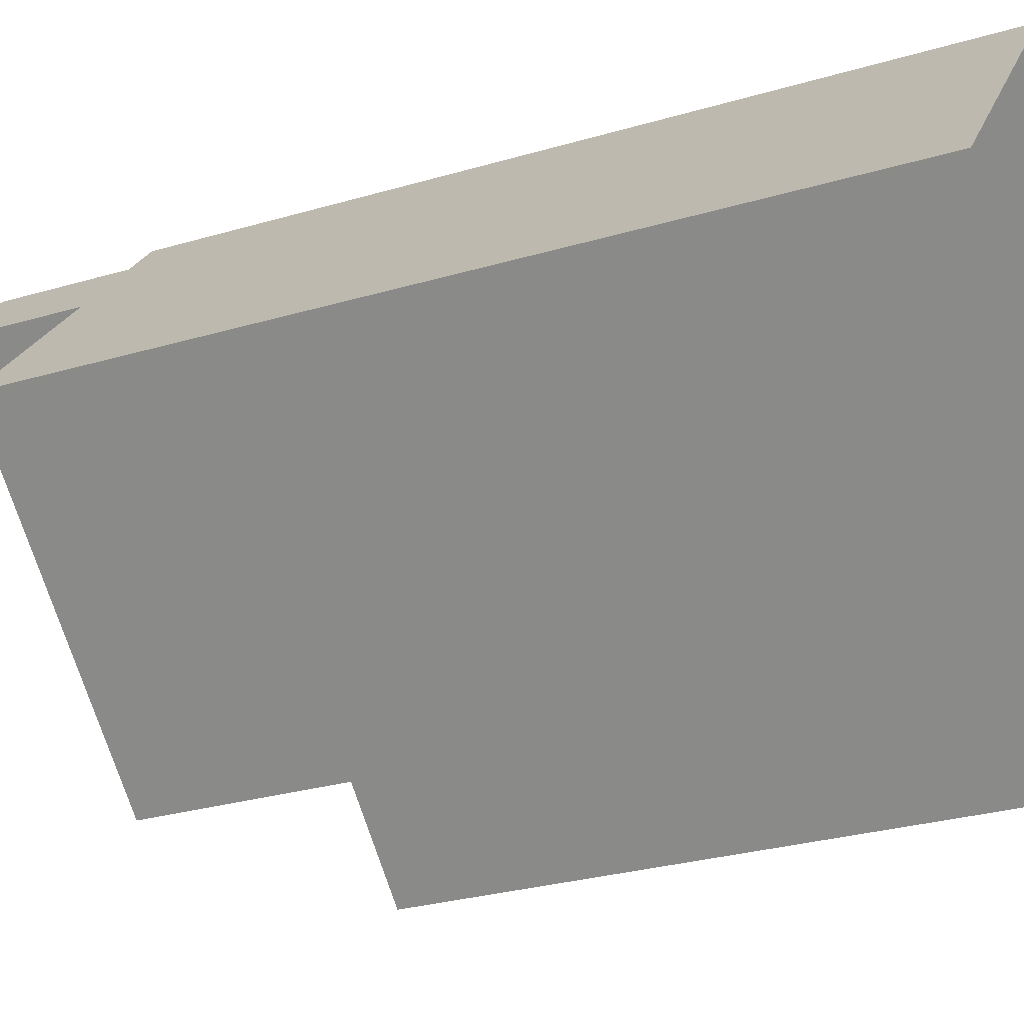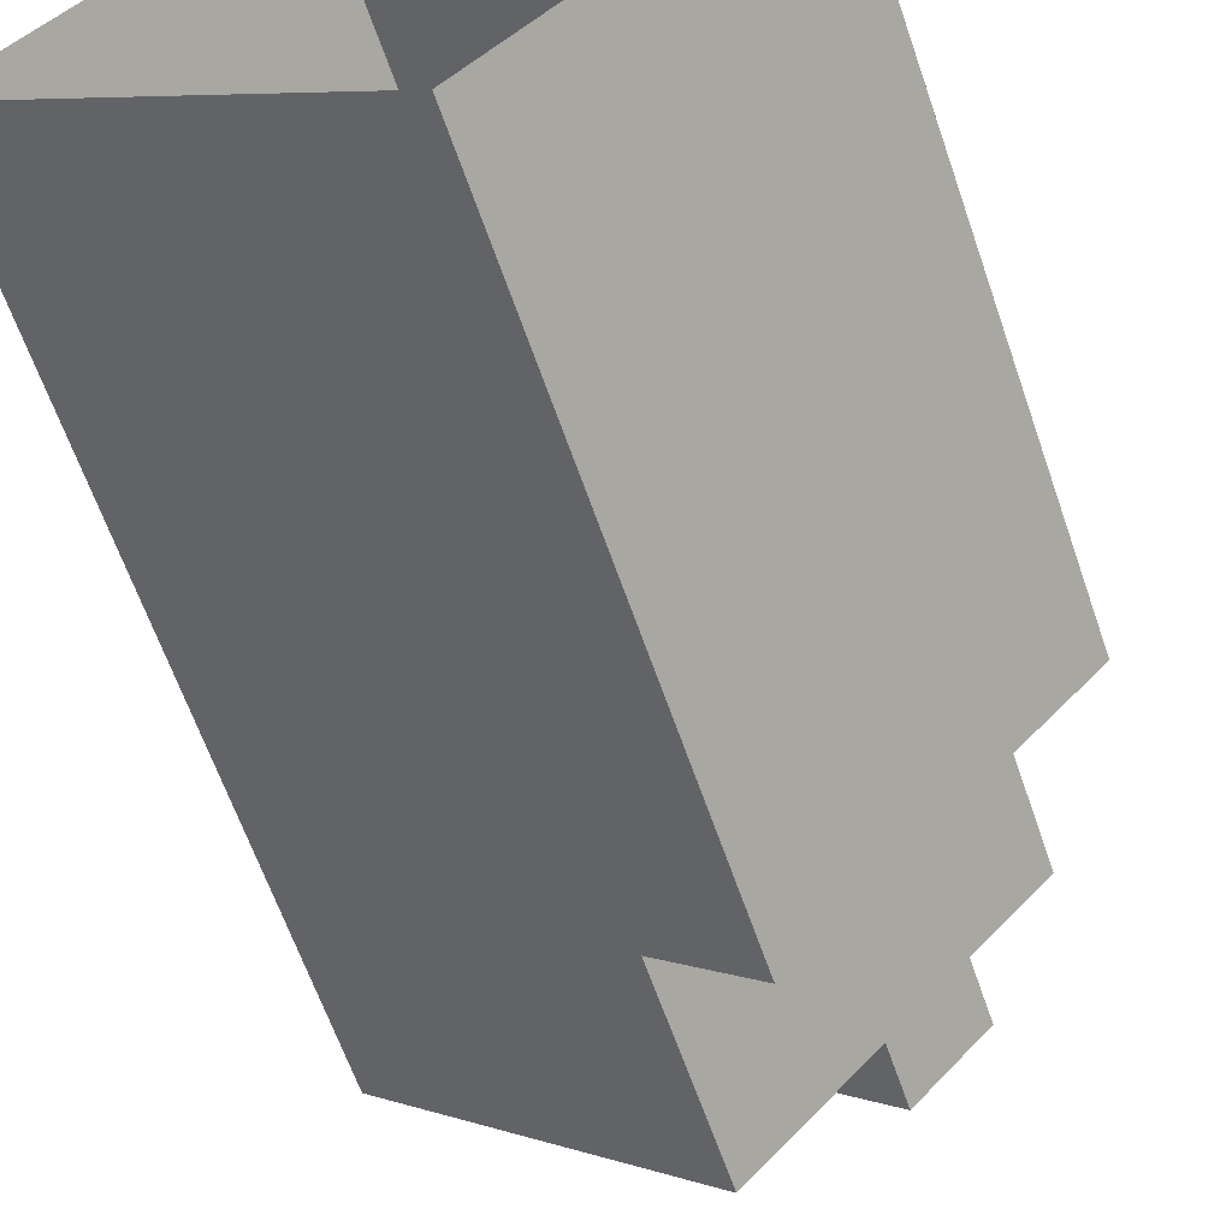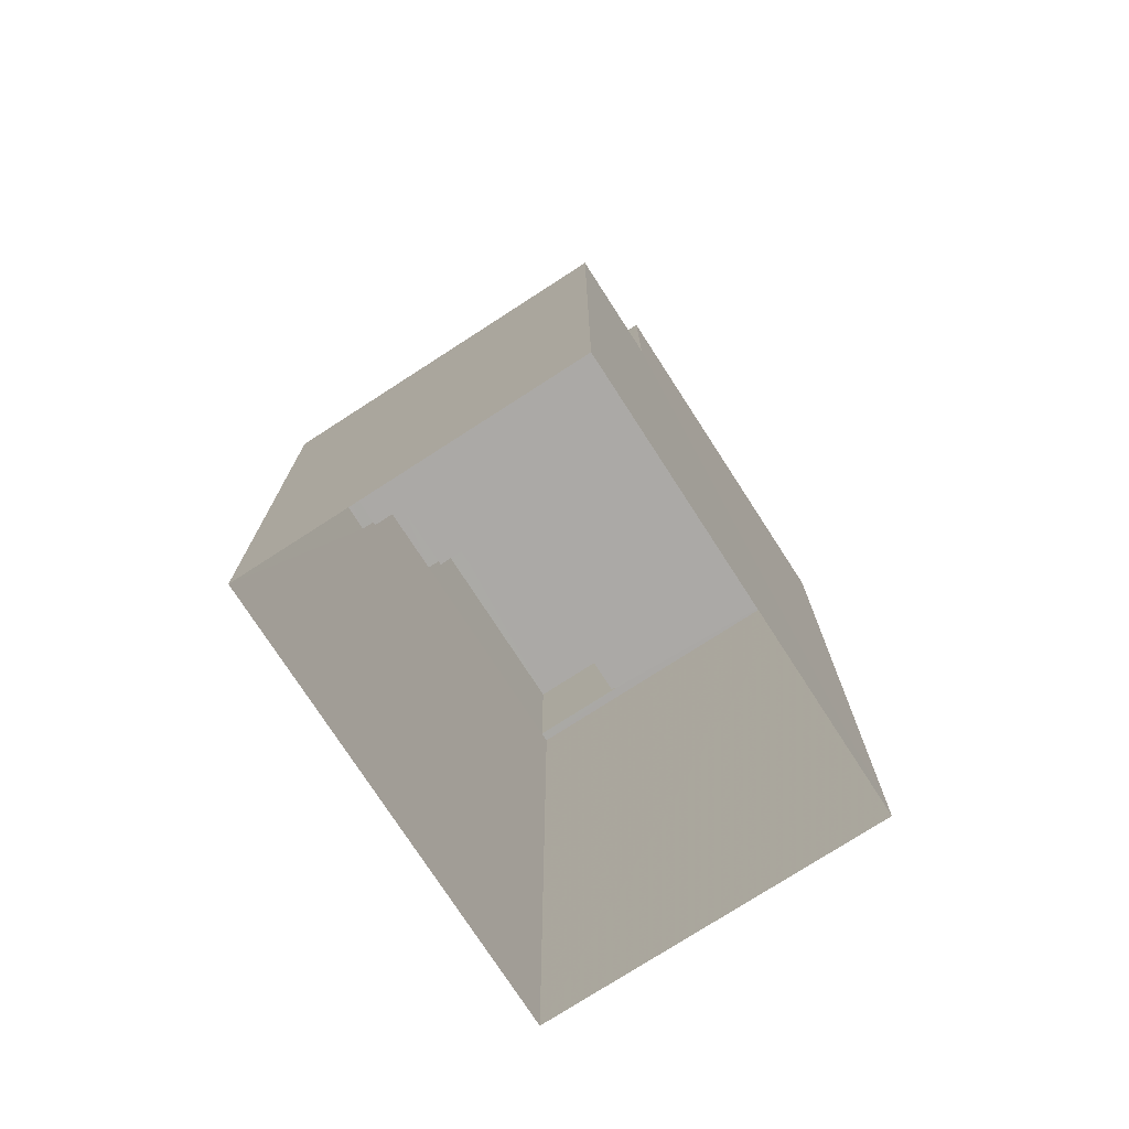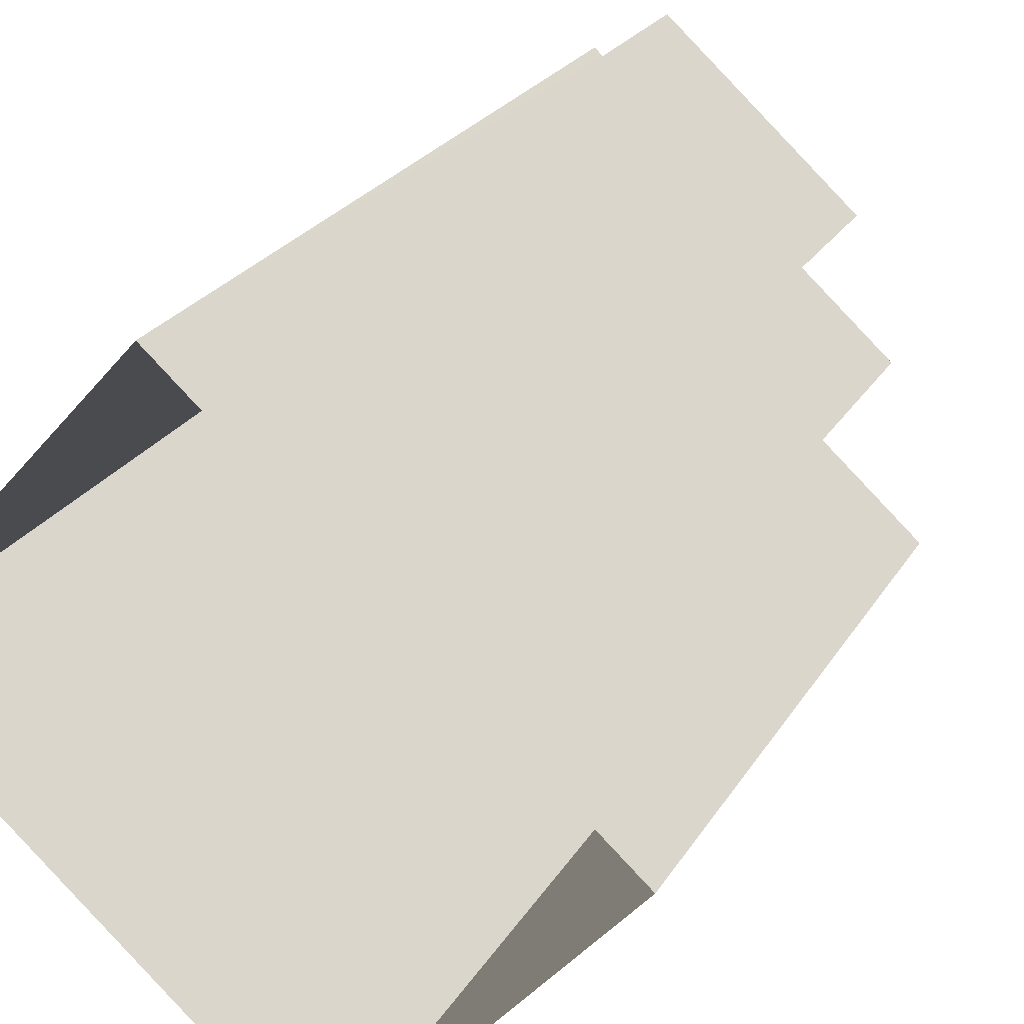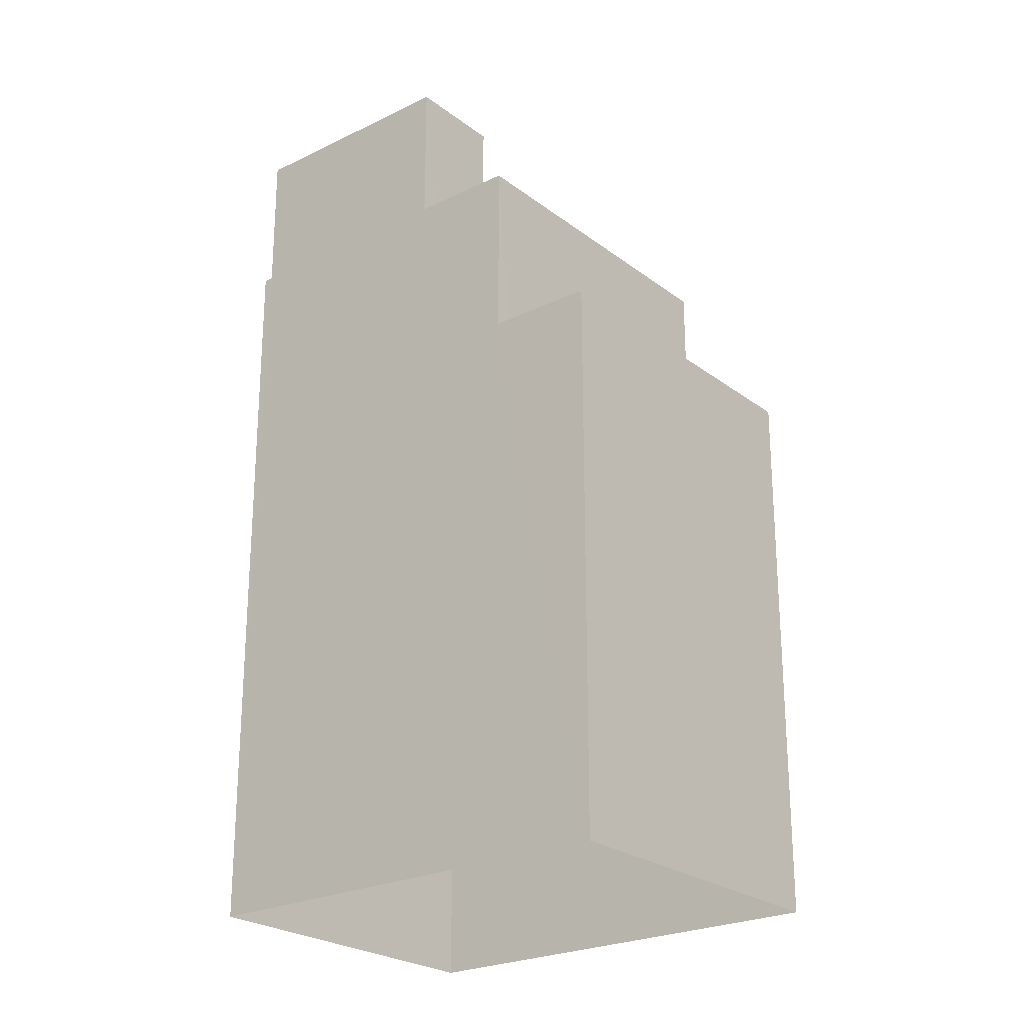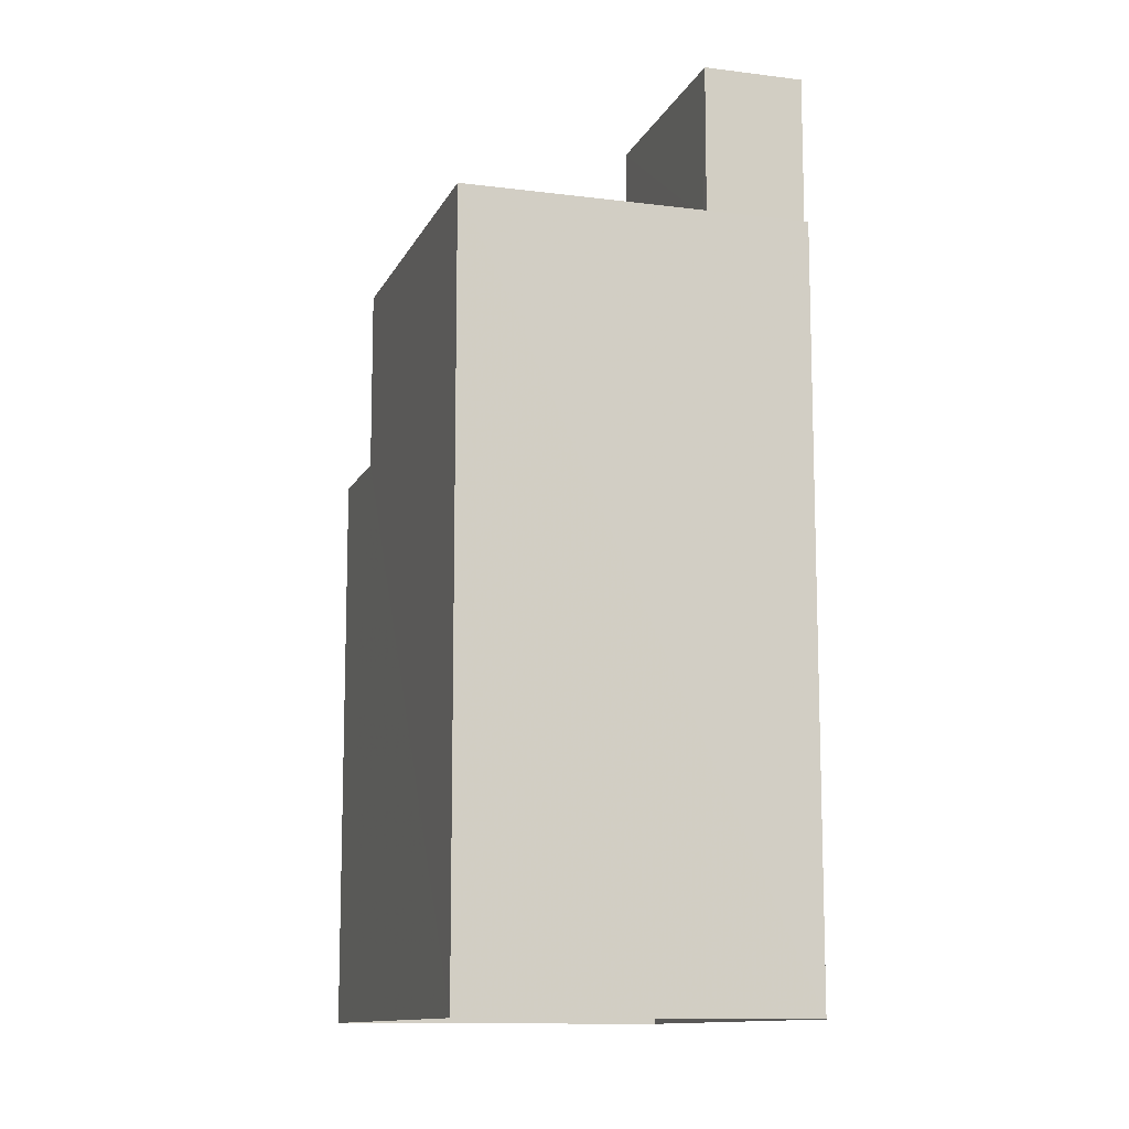
<metadata>
{"format":"obj","ext":"obj","renderer":"f3d","projection":"perspective","resolution":1024,"background":"white","views":[{"elev":-28.1,"azim":114.3,"up":"+Y"},{"elev":-63.2,"azim":-161.0,"up":"+Y"},{"elev":-75.6,"azim":-15.3,"up":"+Z"},{"elev":23.4,"azim":-156.8,"up":"+Y"},{"elev":-24.3,"azim":-99.2,"up":"+Z"},{"elev":-11.7,"azim":114.6,"up":"+Z"}]}
</metadata>
<code>
v -5444 -3.712e+04 2.244
v -5438 -3.711e+04 2.245
v -5435 -3.712e+04 2.244
v -5440 -3.712e+04 2.243
v -5439 -3.712e+04 11.4
v -5444 -3.712e+04 11.4
v -5440 -3.712e+04 11.4
v -5443 -3.712e+04 11.4
v -5444 -3.712e+04 11.8
v -5444 -3.712e+04 11.8
v -5443 -3.712e+04 11.8
v -5443 -3.712e+04 11.8
v -5440 -3.712e+04 11.8
v -5439 -3.712e+04 11.8
v -5439 -3.712e+04 11.8
v -5440 -3.712e+04 11.8
v -5435 -3.712e+04 14.45
v -5440 -3.712e+04 14.45
v -5439 -3.712e+04 14.45
v -5442 -3.712e+04 14.45
v -5438 -3.712e+04 14.45
v -5441 -3.712e+04 14.45
v -5443 -3.712e+04 14.85
v -5439 -3.712e+04 14.85
v -5442 -3.712e+04 14.85
v -5442 -3.712e+04 14.85
v -5439 -3.711e+04 14.85
v -5437 -3.712e+04 14.85
v -5438 -3.711e+04 14.85
v -5435 -3.712e+04 14.85
v -5439 -3.712e+04 14.85
v -5441 -3.712e+04 14.85
v -5438 -3.712e+04 14.85
v -5435 -3.712e+04 14.85
v -5439 -3.712e+04 17.11
v -5441 -3.712e+04 17.11
v -5440 -3.712e+04 17.11
v -5438 -3.712e+04 17.11
v -5438 -3.712e+04 17.36
v -5440 -3.712e+04 17.36
v -5437 -3.712e+04 17.36
v -5440 -3.712e+04 17.36
v -5439 -3.712e+04 17.36
v -5441 -3.712e+04 17.36
v -5442 -3.712e+04 17.36
v -5439 -3.711e+04 17.36
f 1 2 3
f 4 1 3
f 5 6 7
f 5 8 6
f 9 10 11
f 11 10 12
f 13 14 15
f 16 10 9
f 13 16 14
f 16 13 10
f 17 18 19
f 19 18 20
f 17 21 18
f 20 18 22
f 23 24 25
f 26 23 25
f 27 28 29
f 30 31 24
f 32 26 25
f 28 30 29
f 33 34 28
f 31 30 34
f 25 24 31
f 28 34 30
f 35 36 37
f 38 35 37
f 39 40 41
f 39 42 40
f 39 41 43
f 44 45 40
f 41 46 43
f 42 44 40
f 46 45 44
f 43 46 44
f 5 7 13
f 15 5 13
f 13 7 6
f 10 13 6
f 8 10 6
f 8 12 10
f 16 1 4
f 16 9 1
f 45 46 27
f 26 45 27
f 23 26 11
f 27 29 2
f 9 11 1
f 1 11 2
f 26 27 11
f 11 27 2
f 30 3 2
f 29 30 2
f 16 4 14
f 4 3 14
f 14 30 24
f 14 3 30
f 12 8 15
f 11 12 23
f 8 5 15
f 23 15 24
f 24 15 14
f 23 12 15
f 31 17 19
f 31 34 17
f 31 19 20
f 25 31 20
f 22 25 20
f 22 32 25
f 21 17 34
f 33 21 34
f 42 38 37
f 42 39 38
f 42 37 36
f 44 42 36
f 44 36 35
f 43 44 35
f 39 35 38
f 39 43 35
f 22 18 32
f 26 32 45
f 45 32 40
f 32 18 40
f 27 46 41
f 28 27 41
f 18 33 40
f 40 33 41
f 18 21 33
f 41 33 28

</code>
